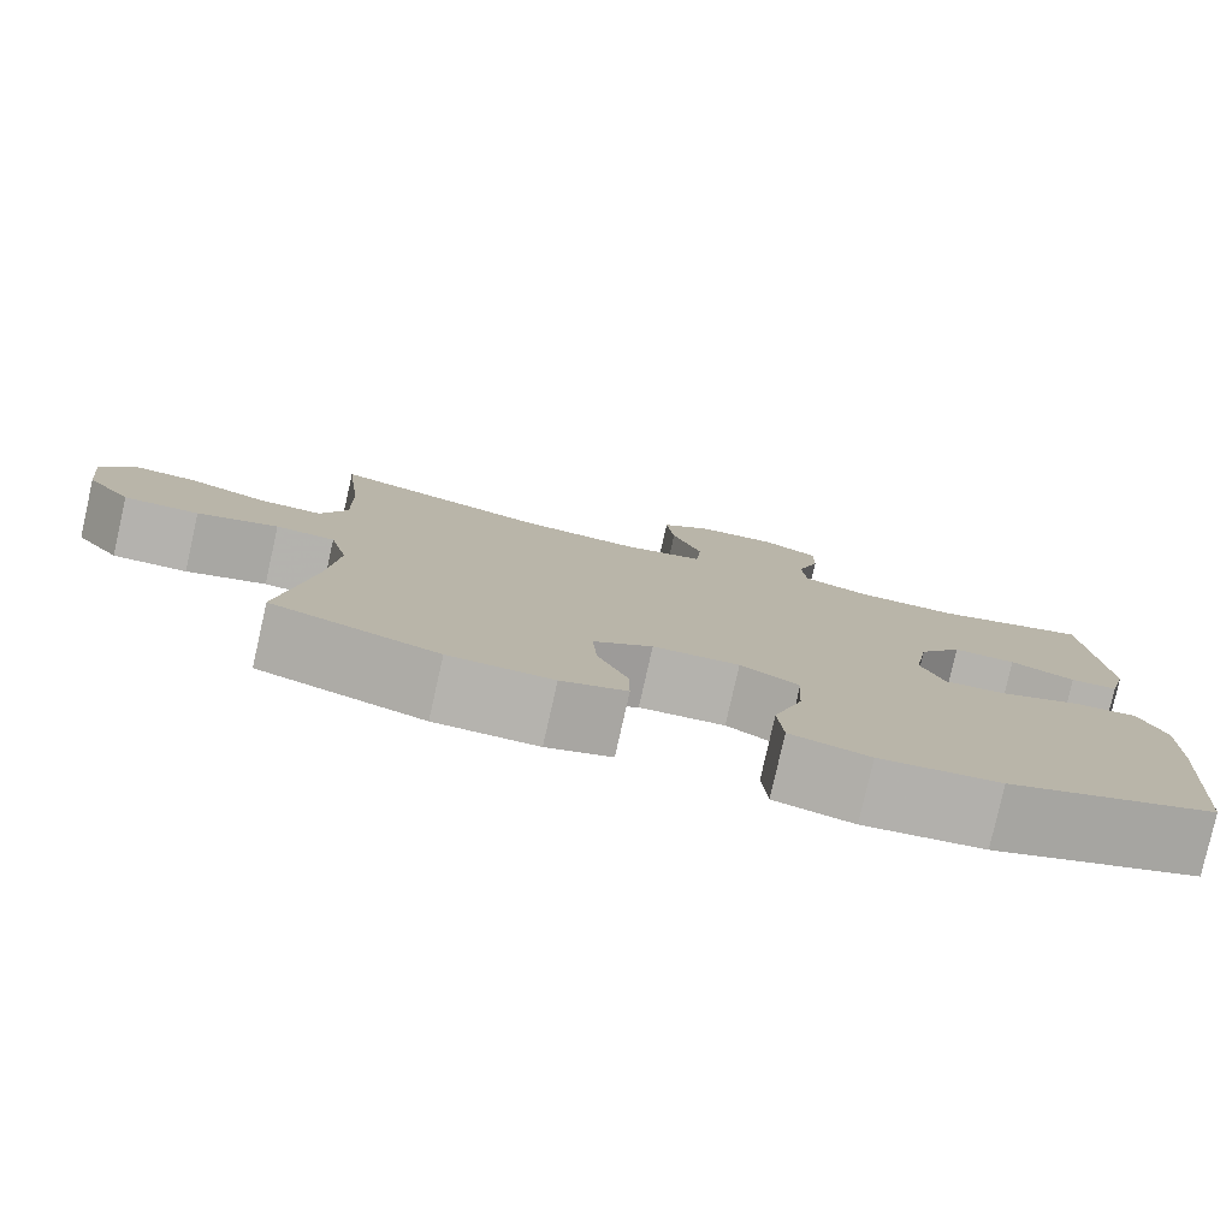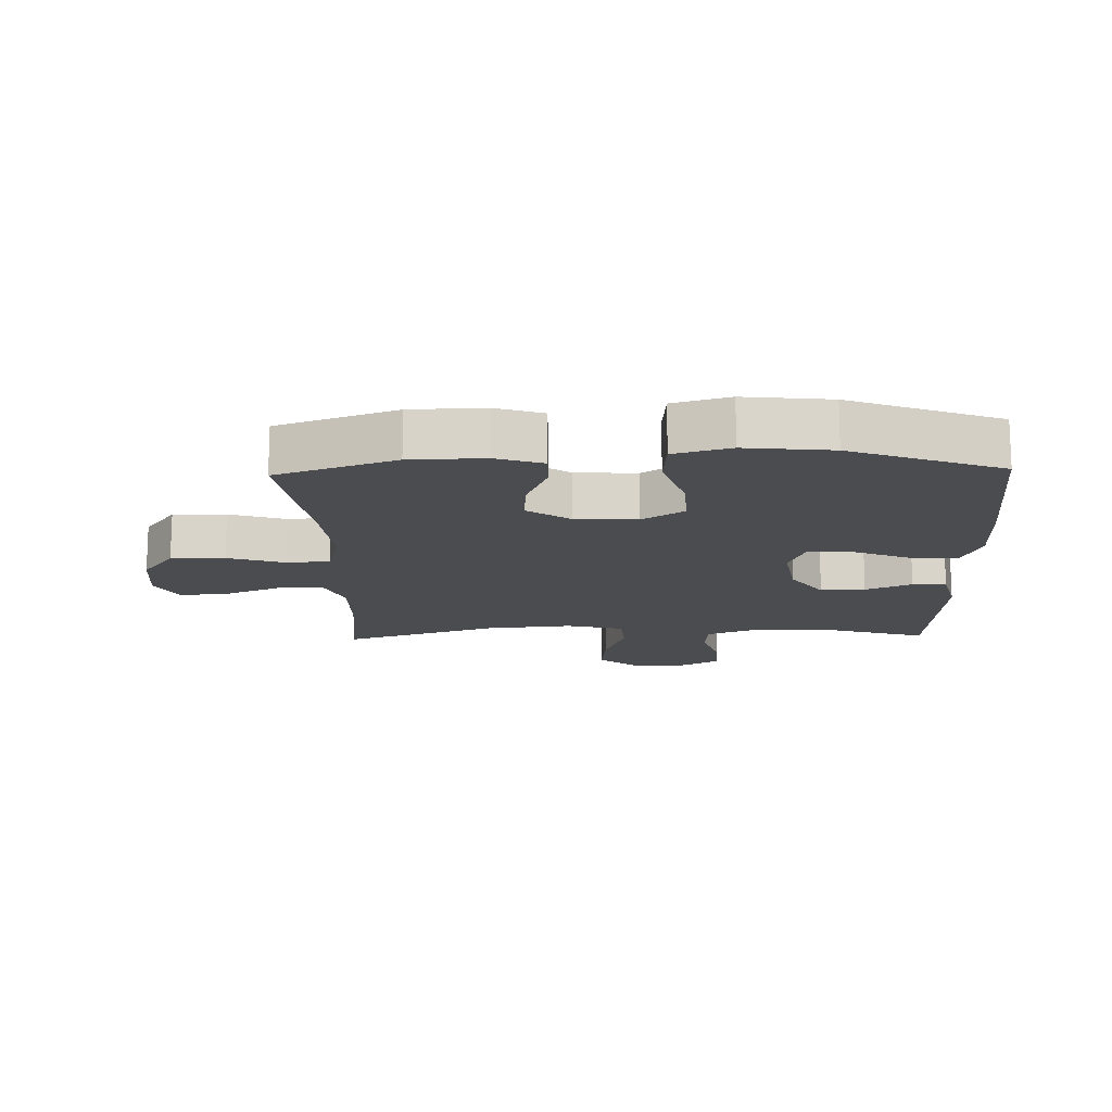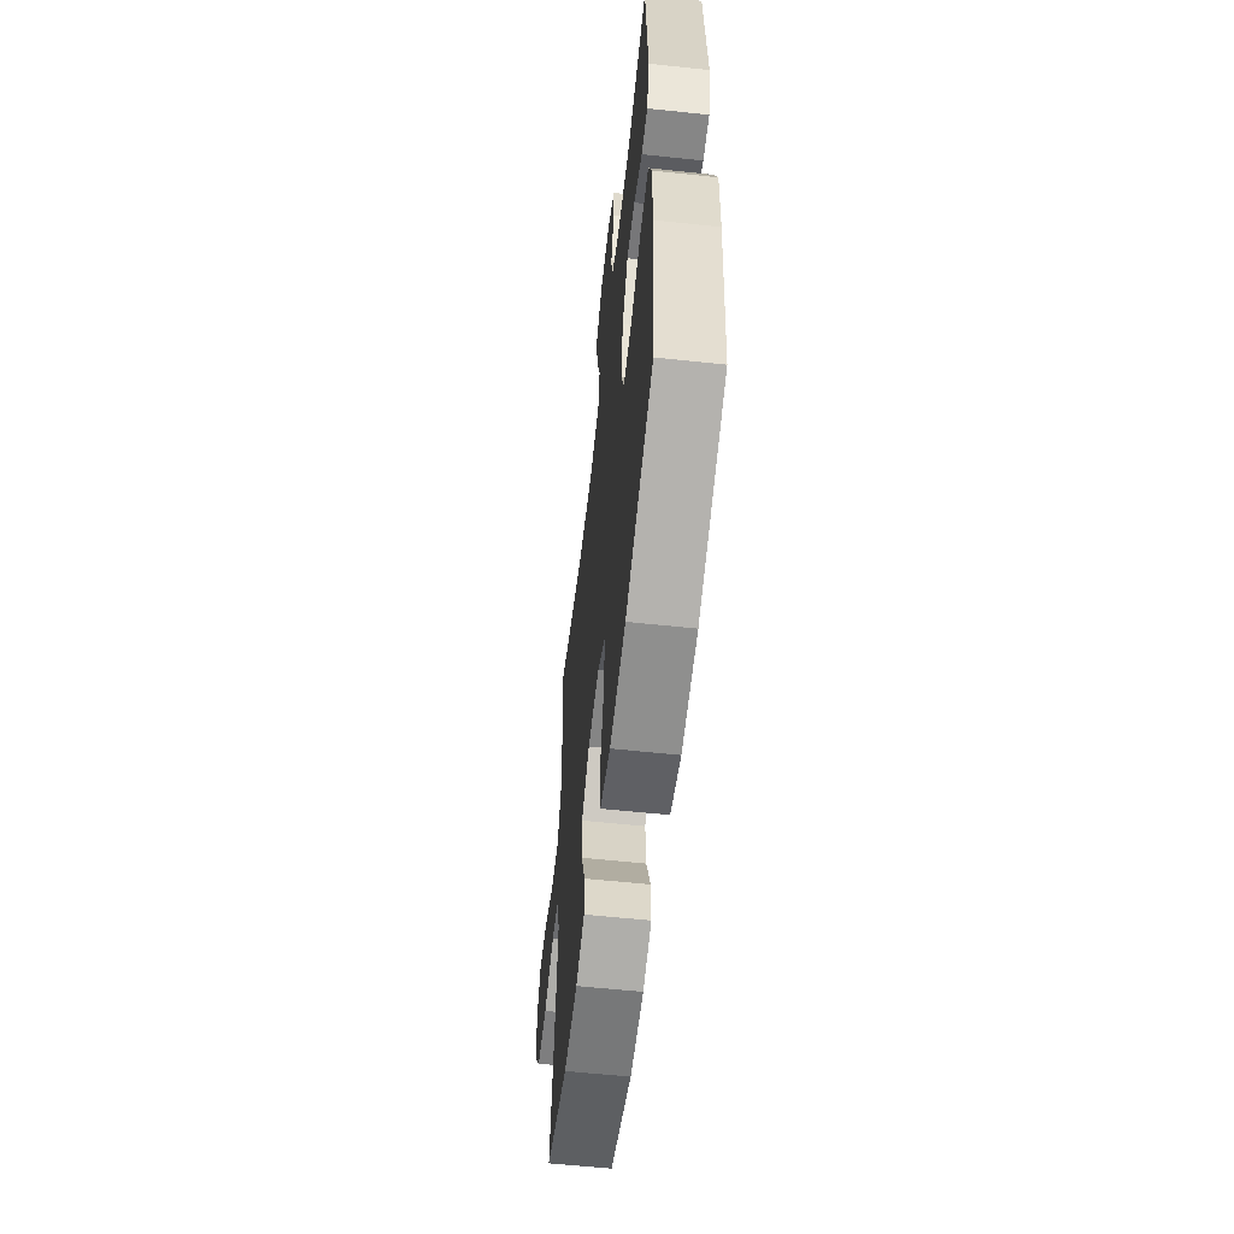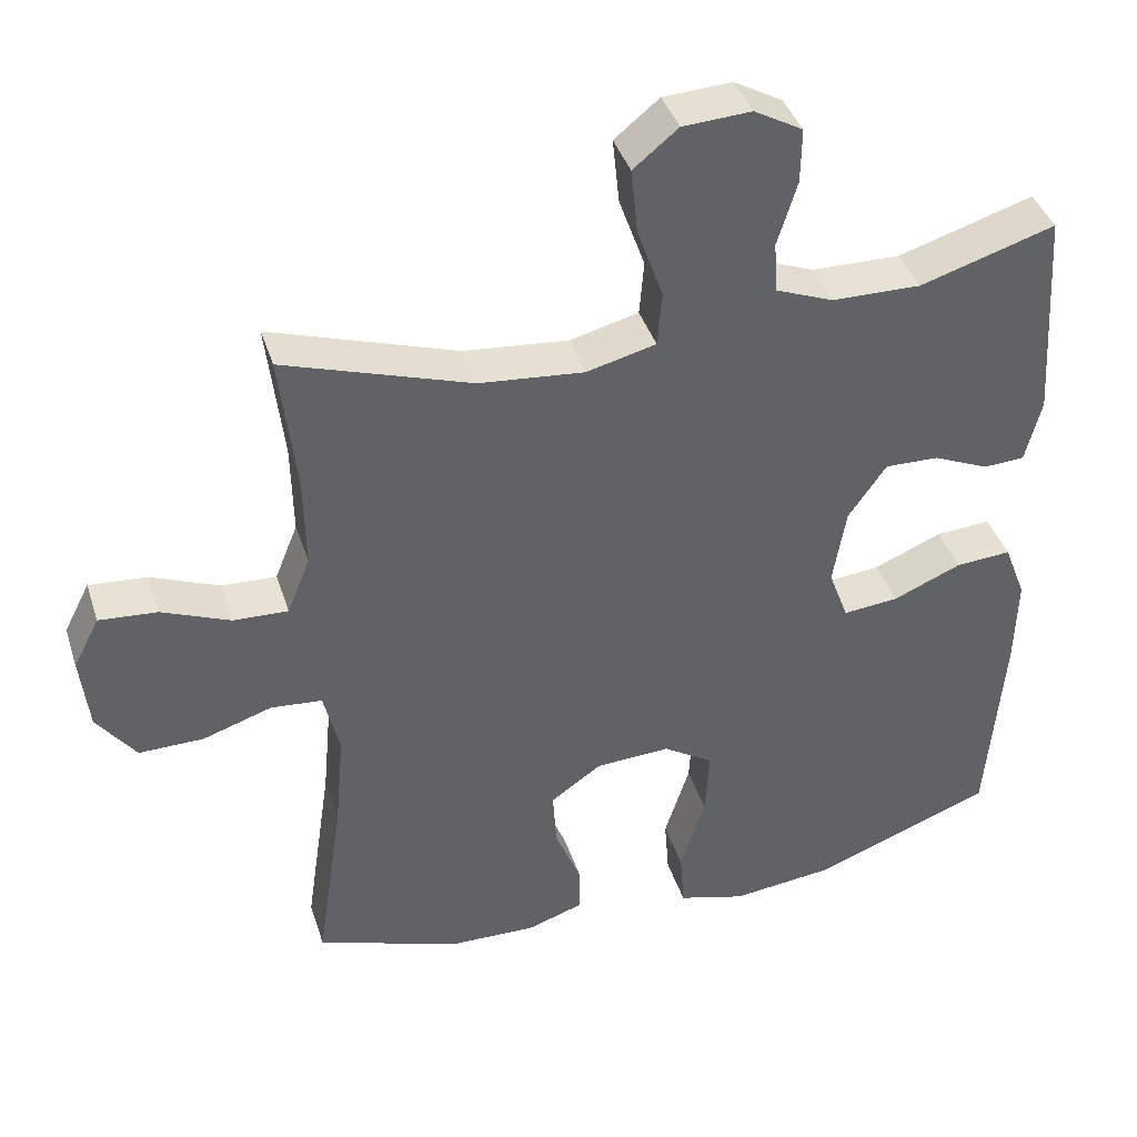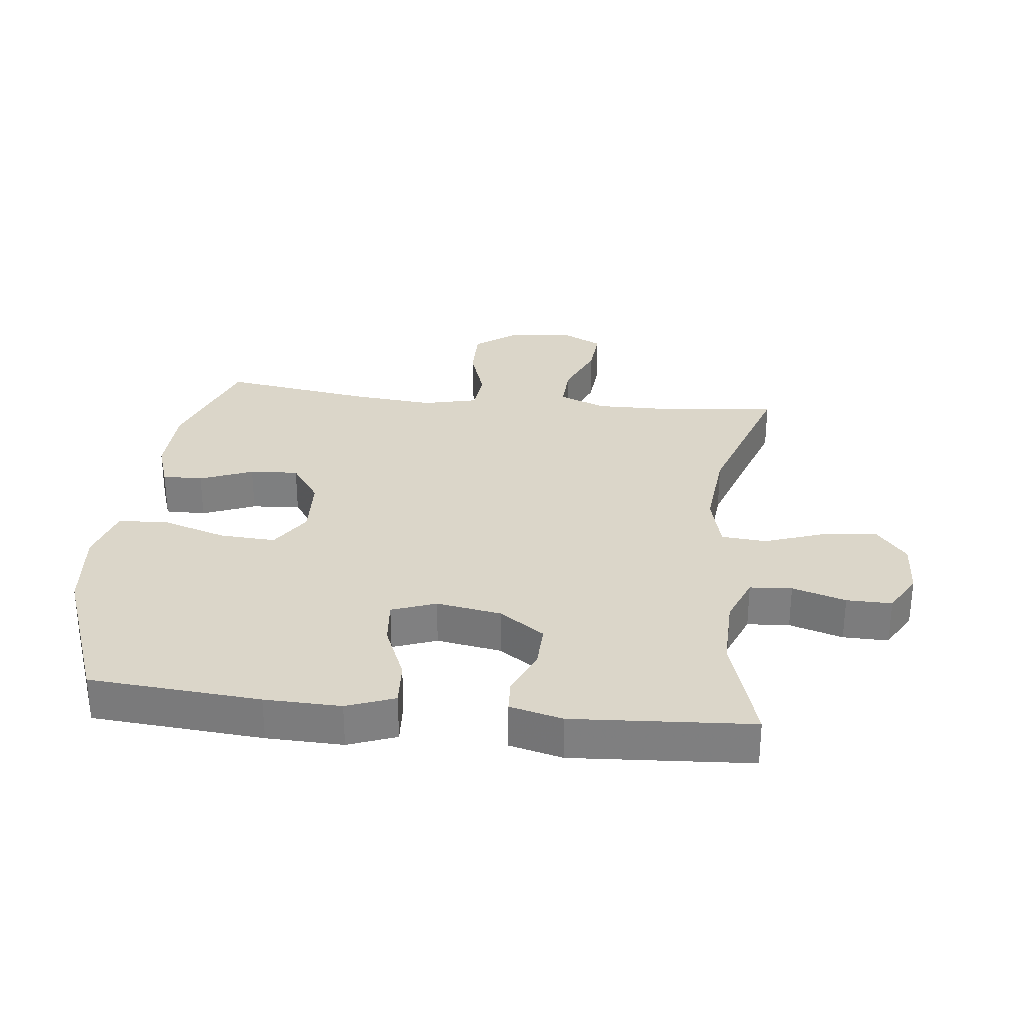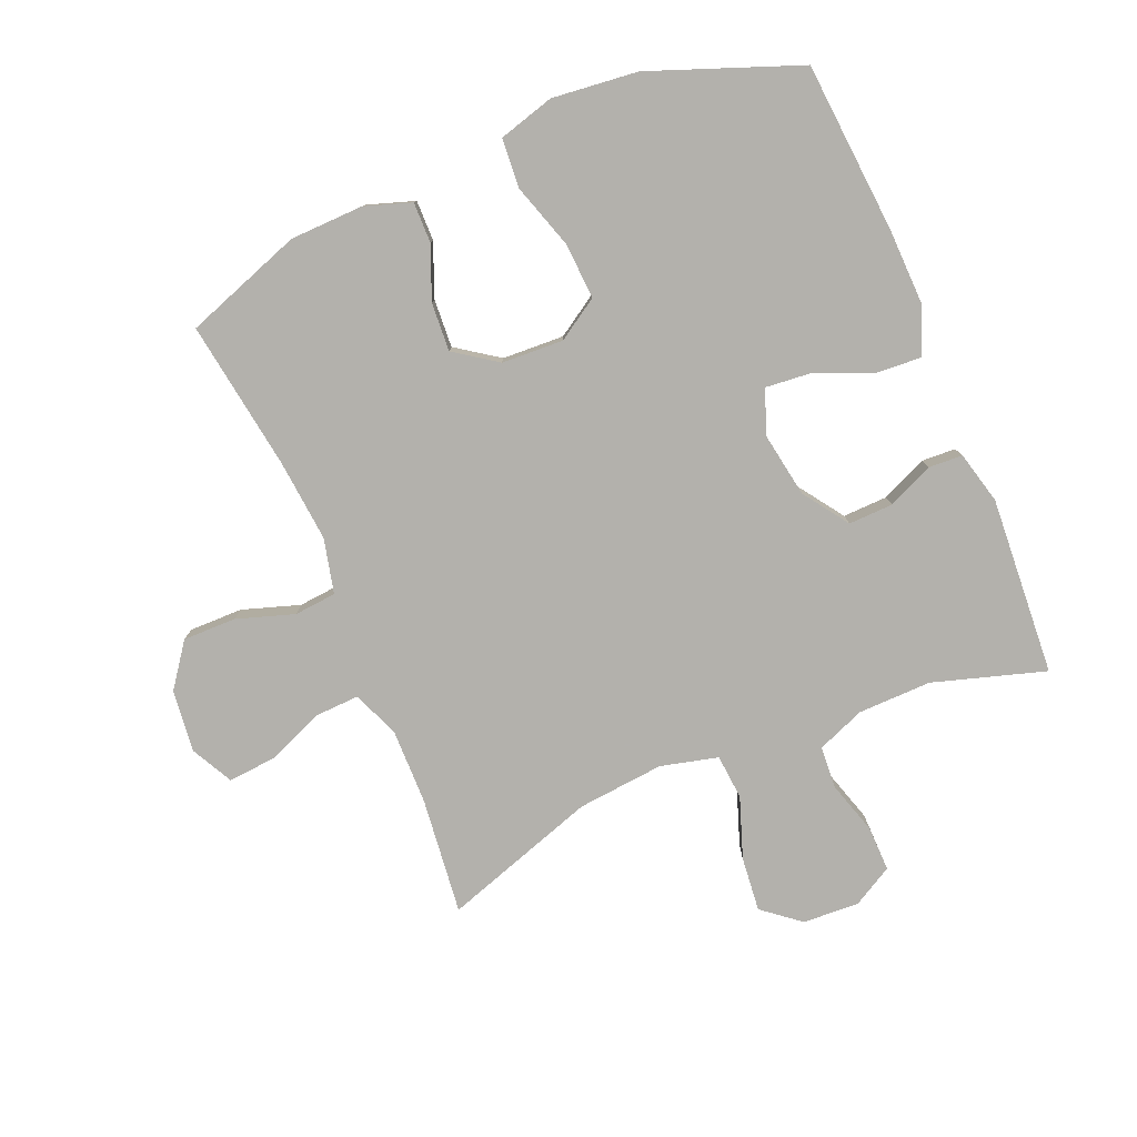
<metadata>
{"format":"obj","ext":"obj","renderer":"f3d","projection":"perspective","resolution":1024,"background":"white","views":[{"elev":-79.8,"azim":167.3,"up":"+Z"},{"elev":-14.9,"azim":-178.3,"up":"+Y"},{"elev":-58.8,"azim":-96.3,"up":"+Z"},{"elev":40.2,"azim":162.8,"up":"+Z"},{"elev":30.0,"azim":-83.5,"up":"+Y"},{"elev":-79.1,"azim":-157.1,"up":"+Y"}]}
</metadata>
<code>
v 0.5 0.07 0.5
v 0.479 0.07 0.315
v 0.477 0.07 0.194
v 0.507 0.07 0.119
v 0.579 0.07 0.122
v 0.669 0.07 0.159
v 0.745 0.07 0.165
v 0.779 0.07 0.099
v 0.768 0.07 0
v 0.717 0.07 -0.069
v 0.632 0.07 -0.068
v 0.541 0.07 -0.038
v 0.474 0.07 -0.044
v 0.453 0.07 -0.131
v 0.465 0.07 -0.262
v 0.5 0.07 -0.5
v 0.312 0.07 -0.566
v 0.195 0.07 -0.569
v 0.121 0.07 -0.544
v 0.122 0.07 -0.48
v 0.156 0.07 -0.396
v 0.161 0.07 -0.319
v 0.094 0.07 -0.272
v -0.004 0.07 -0.267
v -0.07 0.07 -0.309
v -0.065 0.07 -0.398
v -0.032 0.07 -0.502
v -0.038 0.07 -0.58
v -0.127 0.07 -0.605
v -0.263 0.07 -0.59
v -0.5 0.07 -0.5
v -0.521 0.07 -0.229
v -0.524 0.07 -0.108
v -0.495 0.07 -0.032
v -0.422 0.07 -0.037
v -0.332 0.07 -0.075
v -0.259 0.07 -0.082
v -0.233 0.07 -0.012
v -0.25 0.07 0.091
v -0.3 0.07 0.163
v -0.371 0.07 0.161
v -0.444 0.07 0.129
v -0.498 0.07 0.132
v -0.519 0.07 0.216
v -0.5 0.07 0.5
v -0.322 0.07 0.445
v -0.205 0.07 0.447
v -0.129 0.07 0.477
v -0.124 0.07 0.544
v -0.15 0.07 0.629
v -0.151 0.07 0.701
v -0.087 0.07 0.737
v 0.003 0.07 0.732
v 0.062 0.07 0.684
v 0.053 0.07 0.597
v 0.019 0.07 0.501
v 0.025 0.07 0.429
v 0.116 0.07 0.406
v 0.254 0.07 0.419
v 0.5 0 0.5
v 0.479 0 0.315
v 0.477 0 0.194
v 0.507 0 0.119
v 0.579 0 0.122
v 0.669 0 0.159
v 0.745 0 0.165
v 0.779 0 0.099
v 0.768 0 0
v 0.717 0 -0.069
v 0.632 0 -0.068
v 0.541 0 -0.038
v 0.474 0 -0.044
v 0.453 0 -0.131
v 0.465 0 -0.262
v 0.5 0 -0.5
v 0.312 0 -0.566
v 0.195 0 -0.569
v 0.121 0 -0.544
v 0.122 0 -0.48
v 0.156 0 -0.396
v 0.161 0 -0.319
v 0.094 0 -0.272
v -0.004 0 -0.267
v -0.07 0 -0.309
v -0.065 0 -0.398
v -0.032 0 -0.502
v -0.038 0 -0.58
v -0.127 0 -0.605
v -0.263 0 -0.59
v -0.5 0 -0.5
v -0.521 0 -0.229
v -0.524 0 -0.108
v -0.495 0 -0.032
v -0.422 0 -0.037
v -0.332 0 -0.075
v -0.259 0 -0.082
v -0.233 0 -0.012
v -0.25 0 0.091
v -0.3 0 0.163
v -0.371 0 0.161
v -0.444 0 0.129
v -0.498 0 0.132
v -0.519 0 0.216
v -0.5 0 0.5
v -0.322 0 0.445
v -0.205 0 0.447
v -0.129 0 0.477
v -0.124 0 0.544
v -0.15 0 0.629
v -0.151 0 0.701
v -0.087 0 0.737
v 0.003 0 0.732
v 0.062 0 0.684
v 0.053 0 0.597
v 0.019 0 0.501
v 0.025 0 0.429
v 0.116 0 0.406
v 0.254 0 0.419
f 54 55 56
f 53 54 56
f 52 53 56
f 51 52 56
f 50 51 56
f 49 50 56
f 48 49 56 57
f 47 48 57
f 46 47 57 58
f 44 45 46
f 43 44 46
f 42 43 46
f 41 42 46
f 40 41 46 58
f 34 35 36
f 33 34 36
f 32 33 36
f 31 32 36
f 30 31 36
f 29 30 36
f 28 29 36
f 27 28 36
f 26 27 36
f 25 26 36 37
f 24 25 37 38
f 19 20 21
f 18 19 21
f 17 18 21
f 16 17 21
f 15 16 21
f 14 15 21 22
f 13 14 22 23
f 10 11 12
f 9 10 12
f 8 9 12
f 7 8 12
f 6 7 12
f 5 6 12
f 4 5 12 13
f 24 38 39
f 23 24 39
f 13 23 39
f 4 13 39
f 3 4 39
f 40 58 59
f 39 40 59
f 3 39 59
f 2 3 59
f 1 2 59
f 115 114 113
f 115 113 112
f 115 112 111
f 115 111 110
f 115 110 109
f 115 109 108
f 116 115 108 107
f 116 107 106
f 117 116 106 105
f 105 104 103
f 105 103 102
f 105 102 101
f 105 101 100
f 117 105 100 99
f 95 94 93
f 95 93 92
f 95 92 91
f 95 91 90
f 95 90 89
f 95 89 88
f 95 88 87
f 95 87 86
f 95 86 85
f 96 95 85 84
f 97 96 84 83
f 80 79 78
f 80 78 77
f 80 77 76
f 80 76 75
f 80 75 74
f 81 80 74 73
f 82 81 73 72
f 71 70 69
f 71 69 68
f 71 68 67
f 71 67 66
f 71 66 65
f 71 65 64
f 72 71 64 63
f 98 97 83
f 98 83 82
f 98 82 72
f 98 72 63
f 98 63 62
f 118 117 99
f 118 99 98
f 118 98 62
f 118 62 61
f 118 61 60
f 1 60 61 2
f 2 61 62 3
f 3 62 63 4
f 4 63 64 5
f 5 64 65 6
f 6 65 66 7
f 7 66 67 8
f 8 67 68 9
f 9 68 69 10
f 10 69 70 11
f 11 70 71 12
f 12 71 72 13
f 13 72 73 14
f 14 73 74 15
f 15 74 75 16
f 16 75 76 17
f 17 76 77 18
f 18 77 78 19
f 19 78 79 20
f 20 79 80 21
f 21 80 81 22
f 22 81 82 23
f 23 82 83 24
f 24 83 84 25
f 25 84 85 26
f 26 85 86 27
f 27 86 87 28
f 28 87 88 29
f 29 88 89 30
f 30 89 90 31
f 31 90 91 32
f 32 91 92 33
f 33 92 93 34
f 34 93 94 35
f 35 94 95 36
f 36 95 96 37
f 37 96 97 38
f 38 97 98 39
f 39 98 99 40
f 40 99 100 41
f 41 100 101 42
f 42 101 102 43
f 43 102 103 44
f 44 103 104 45
f 45 104 105 46
f 46 105 106 47
f 47 106 107 48
f 48 107 108 49
f 49 108 109 50
f 50 109 110 51
f 51 110 111 52
f 52 111 112 53
f 53 112 113 54
f 54 113 114 55
f 55 114 115 56
f 56 115 116 57
f 57 116 117 58
f 58 117 118 59
f 59 118 60 1

</code>
